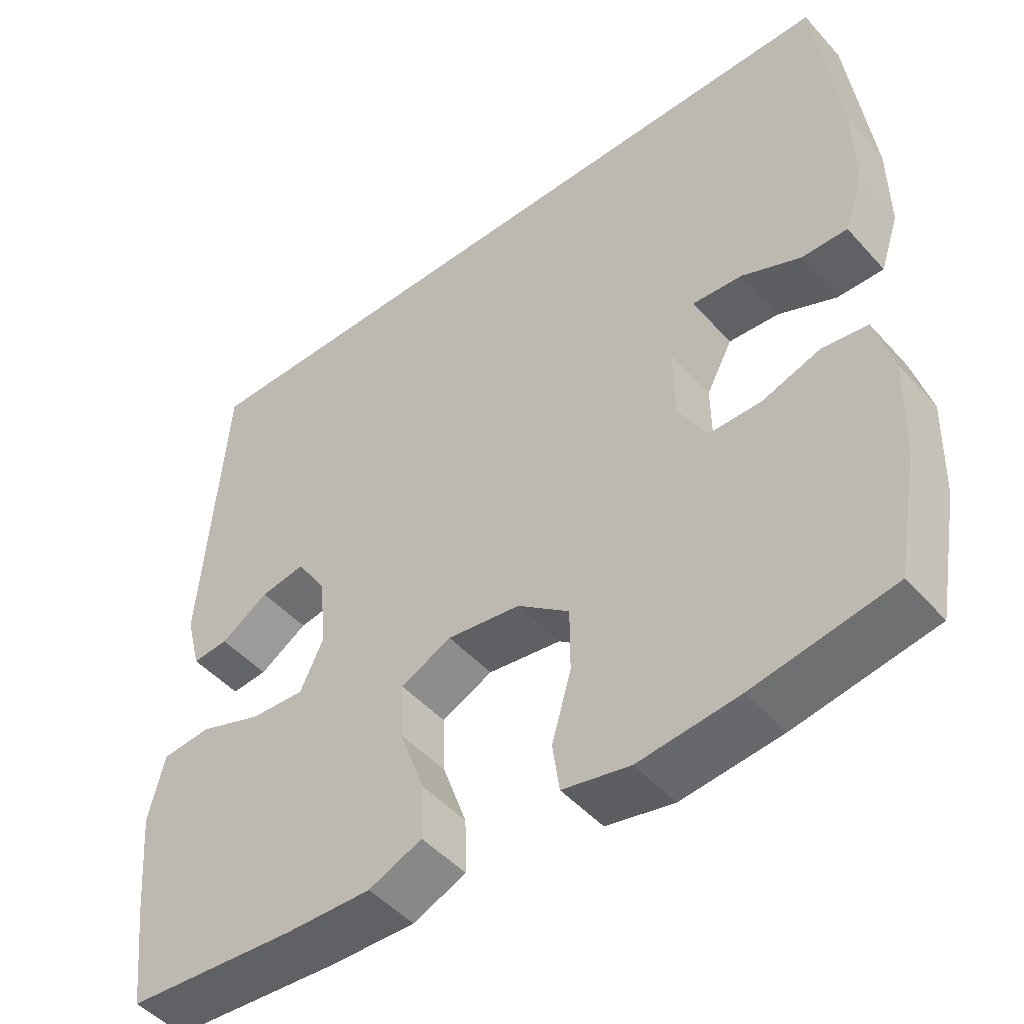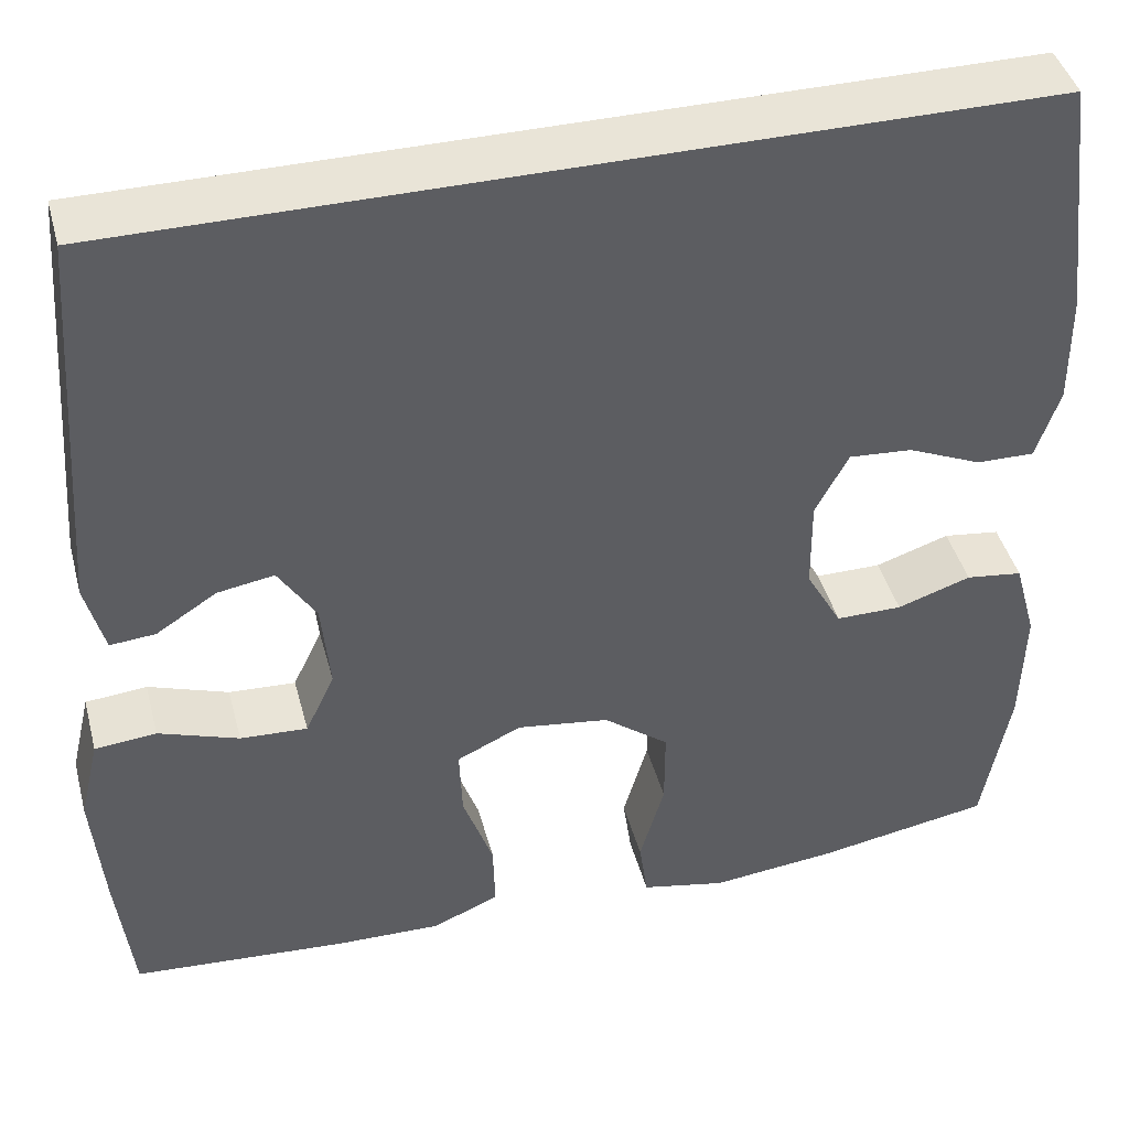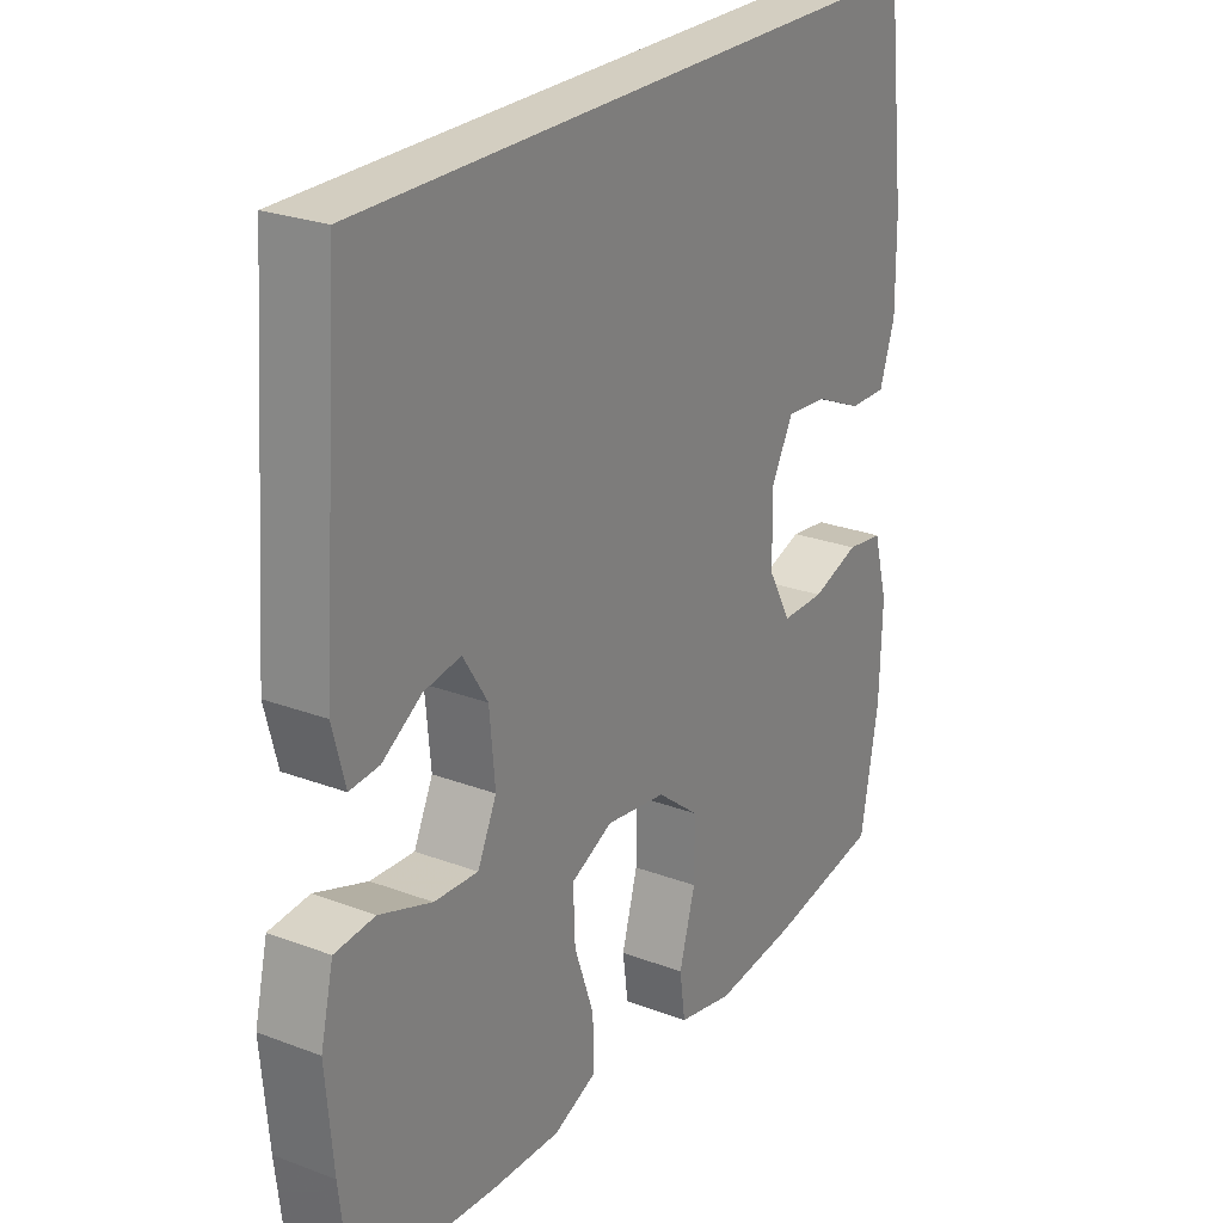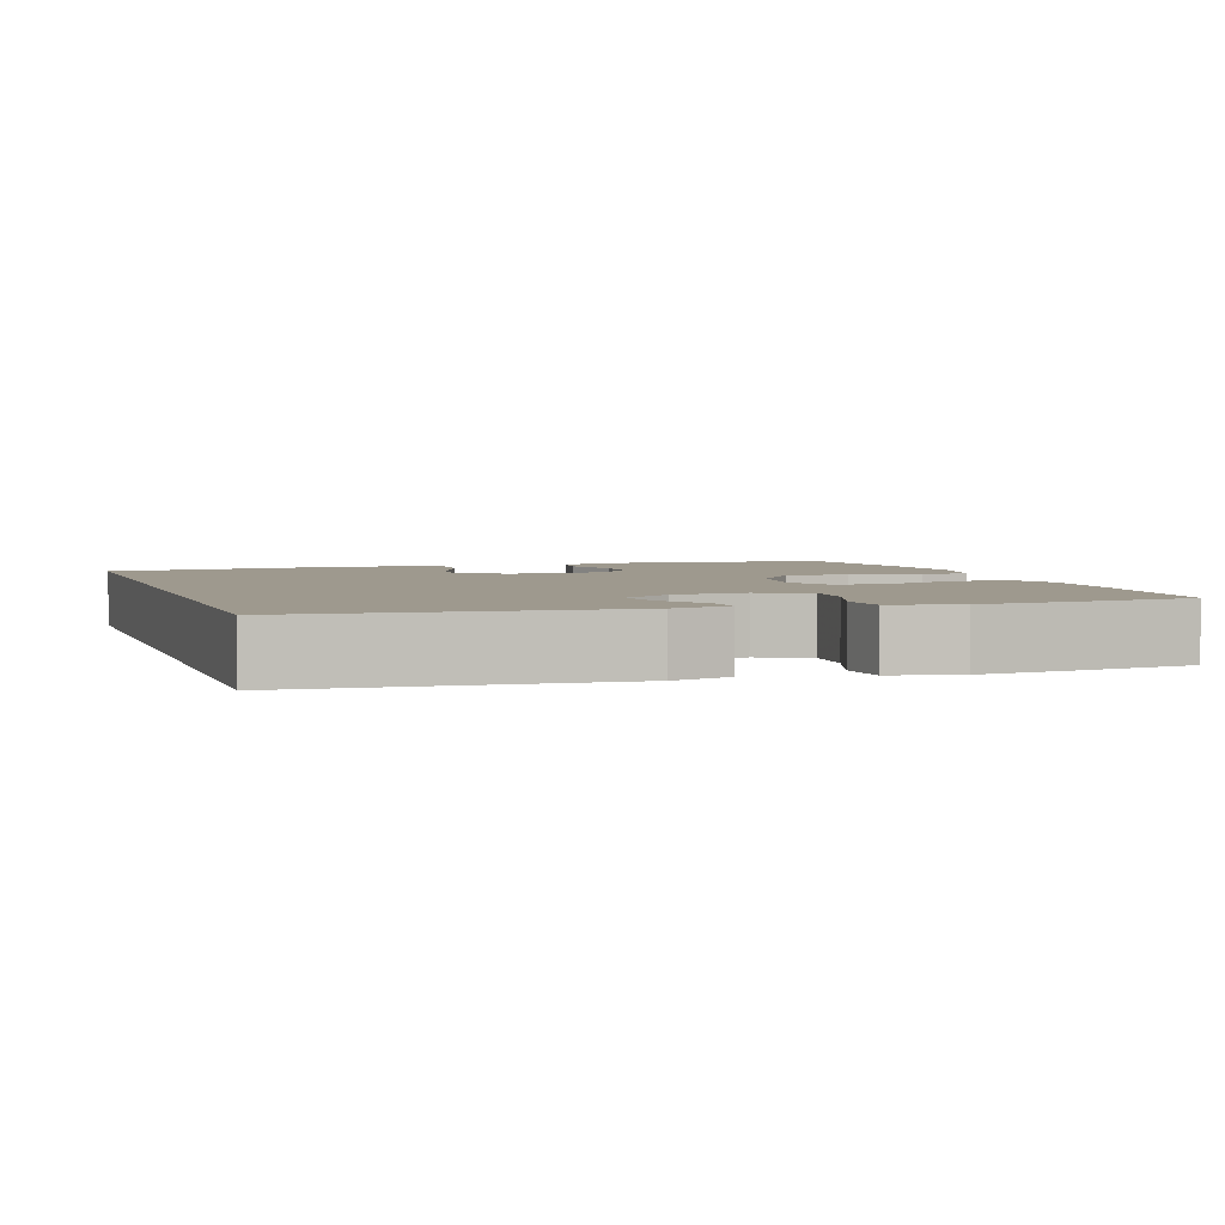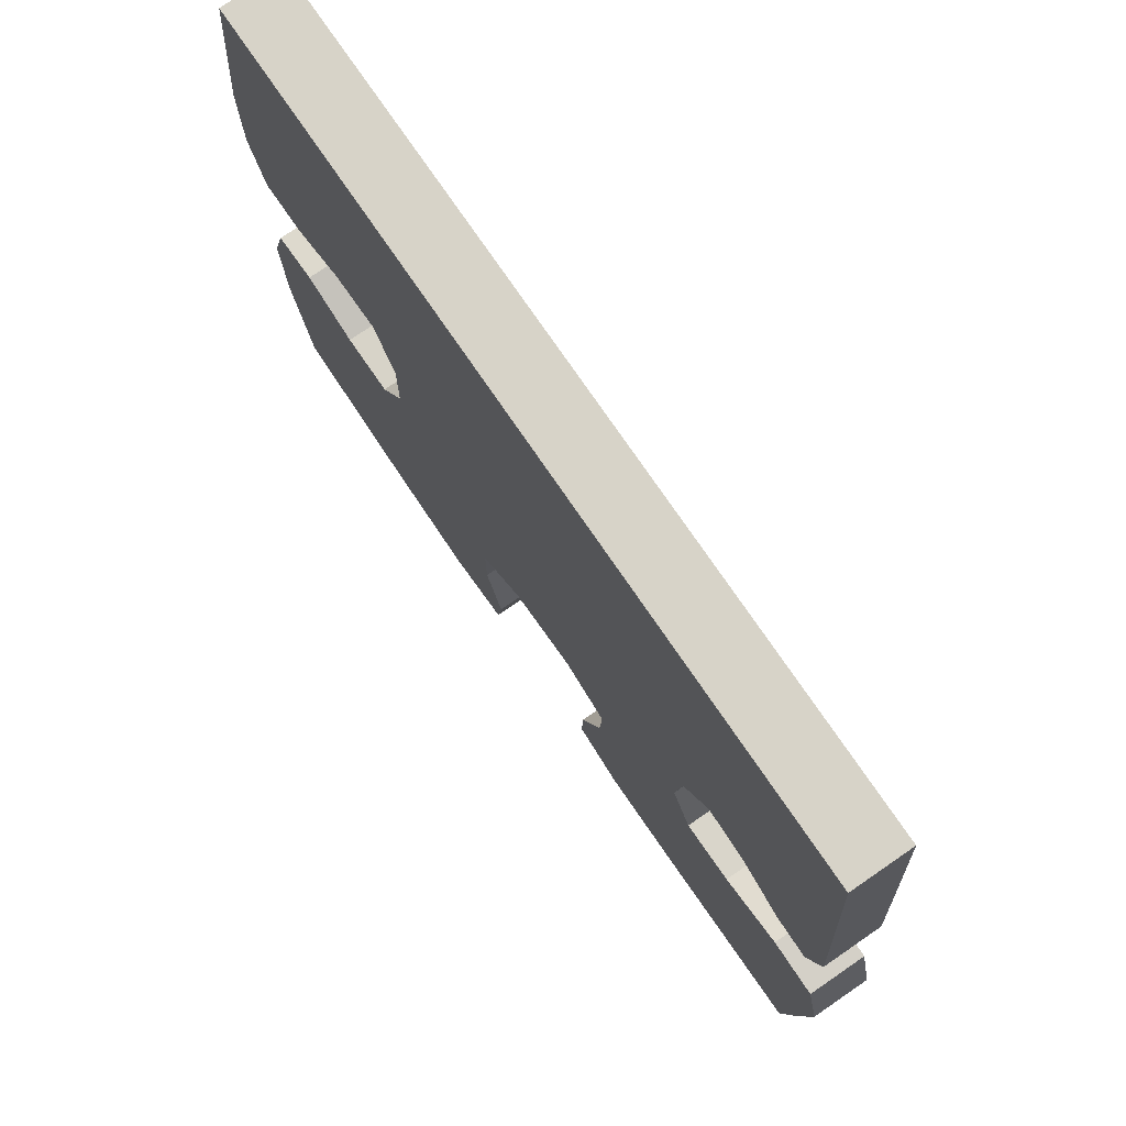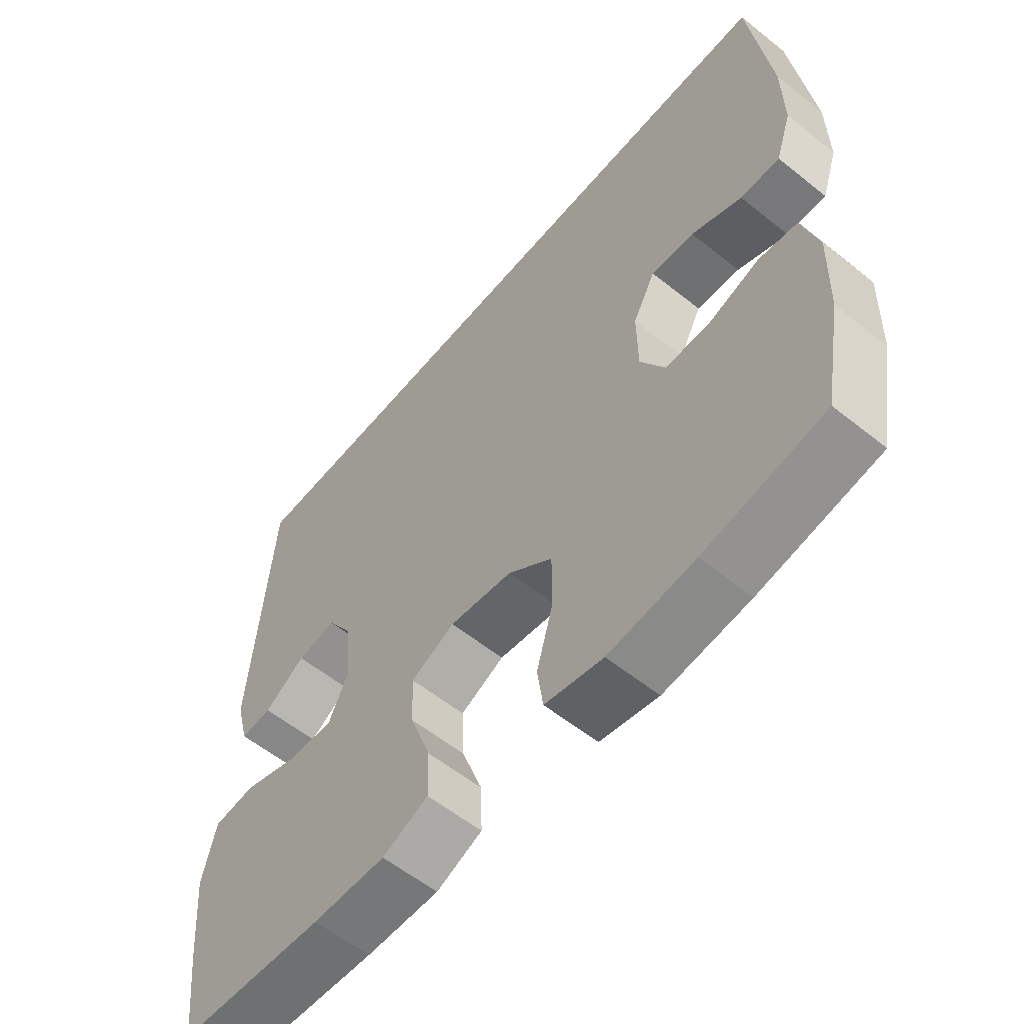
<metadata>
{"format":"obj","ext":"obj","renderer":"f3d","projection":"perspective","resolution":1024,"background":"white","views":[{"elev":-48.2,"azim":-140.4,"up":"+Z"},{"elev":42.8,"azim":165.3,"up":"+Z"},{"elev":25.1,"azim":121.4,"up":"+Z"},{"elev":3.5,"azim":71.5,"up":"+Y"},{"elev":76.6,"azim":55.5,"up":"+Z"},{"elev":-58.4,"azim":-129.5,"up":"+Z"}]}
</metadata>
<code>
v 0.5 0.07 -0.5
v 0.273 0.07 -0.517
v 0.16 0.07 -0.52
v 0.089 0.07 -0.49
v 0.091 0.07 -0.417
v 0.123 0.07 -0.326
v 0.126 0.07 -0.25
v 0.058 0.07 -0.218
v -0.04 0.07 -0.232
v -0.109 0.07 -0.286
v -0.109 0.07 -0.371
v -0.083 0.07 -0.462
v -0.092 0.07 -0.527
v -0.182 0.07 -0.546
v -0.315 0.07 -0.532
v -0.5 0.07 -0.5
v -0.529 0.07 -0.341
v -0.533 0.07 -0.211
v -0.509 0.07 -0.124
v -0.449 0.07 -0.116
v -0.371 0.07 -0.142
v -0.301 0.07 -0.142
v -0.263 0.07 -0.074
v -0.262 0.07 0.024
v -0.297 0.07 0.09
v -0.364 0.07 0.085
v -0.442 0.07 0.051
v -0.503 0.07 0.05
v -0.528 0.07 0.125
v -0.527 0.07 0.243
v -0.496 0.07 0.5
v 0.467 0.07 0.5
v 0.497 0.07 0.088
v 0.477 0.07 0.011
v 0.429 0.07 0.015
v 0.365 0.07 0.056
v 0.305 0.07 0.066
v 0.265 0.07 0.003
v 0.256 0.07 -0.093
v 0.287 0.07 -0.159
v 0.358 0.07 -0.155
v 0.443 0.07 -0.125
v 0.508 0.07 -0.131
v 0.529 0.07 -0.22
v 0.517 0.07 -0.355
v 0.5 0 -0.5
v 0.273 0 -0.517
v 0.16 0 -0.52
v 0.089 0 -0.49
v 0.091 0 -0.417
v 0.123 0 -0.326
v 0.126 0 -0.25
v 0.058 0 -0.218
v -0.04 0 -0.232
v -0.109 0 -0.286
v -0.109 0 -0.371
v -0.083 0 -0.462
v -0.092 0 -0.527
v -0.182 0 -0.546
v -0.315 0 -0.532
v -0.5 0 -0.5
v -0.529 0 -0.341
v -0.533 0 -0.211
v -0.509 0 -0.124
v -0.449 0 -0.116
v -0.371 0 -0.142
v -0.301 0 -0.142
v -0.263 0 -0.074
v -0.262 0 0.024
v -0.297 0 0.09
v -0.364 0 0.085
v -0.442 0 0.051
v -0.503 0 0.05
v -0.528 0 0.125
v -0.527 0 0.243
v -0.496 0 0.5
v 0.467 0 0.5
v 0.497 0 0.088
v 0.477 0 0.011
v 0.429 0 0.015
v 0.365 0 0.056
v 0.305 0 0.066
v 0.265 0 0.003
v 0.256 0 -0.093
v 0.287 0 -0.159
v 0.358 0 -0.155
v 0.443 0 -0.125
v 0.508 0 -0.131
v 0.529 0 -0.22
v 0.517 0 -0.355
f 41 42 43 44
f 40 41 44 45
f 33 34 35 36
f 33 36 37
f 32 33 37
f 31 32 37 38
f 26 27 28 29
f 25 26 29 30
f 18 19 20 21
f 18 21 22
f 17 18 22
f 16 17 22
f 15 16 22 23
f 11 12 13 14
f 10 11 14 15
f 3 4 5 6
f 3 6 7
f 2 3 7
f 40 45 1 2
f 39 40 2 7
f 38 39 7 8
f 25 30 31 38
f 24 25 38 8
f 23 24 8 9
f 10 15 23
f 9 10 23
f 89 88 87 86
f 90 89 86 85
f 81 80 79 78
f 82 81 78
f 82 78 77
f 83 82 77 76
f 74 73 72 71
f 75 74 71 70
f 66 65 64 63
f 67 66 63
f 67 63 62
f 67 62 61
f 68 67 61 60
f 59 58 57 56
f 60 59 56 55
f 51 50 49 48
f 52 51 48
f 52 48 47
f 47 46 90 85
f 52 47 85 84
f 53 52 84 83
f 83 76 75 70
f 53 83 70 69
f 54 53 69 68
f 68 60 55
f 68 55 54
f 1 46 47 2
f 2 47 48 3
f 3 48 49 4
f 4 49 50 5
f 5 50 51 6
f 6 51 52 7
f 7 52 53 8
f 8 53 54 9
f 9 54 55 10
f 10 55 56 11
f 11 56 57 12
f 12 57 58 13
f 13 58 59 14
f 14 59 60 15
f 15 60 61 16
f 16 61 62 17
f 17 62 63 18
f 18 63 64 19
f 19 64 65 20
f 20 65 66 21
f 21 66 67 22
f 22 67 68 23
f 23 68 69 24
f 24 69 70 25
f 25 70 71 26
f 26 71 72 27
f 27 72 73 28
f 28 73 74 29
f 29 74 75 30
f 30 75 76 31
f 31 76 77 32
f 32 77 78 33
f 33 78 79 34
f 34 79 80 35
f 35 80 81 36
f 36 81 82 37
f 37 82 83 38
f 38 83 84 39
f 39 84 85 40
f 40 85 86 41
f 41 86 87 42
f 42 87 88 43
f 43 88 89 44
f 44 89 90 45
f 45 90 46 1

</code>
